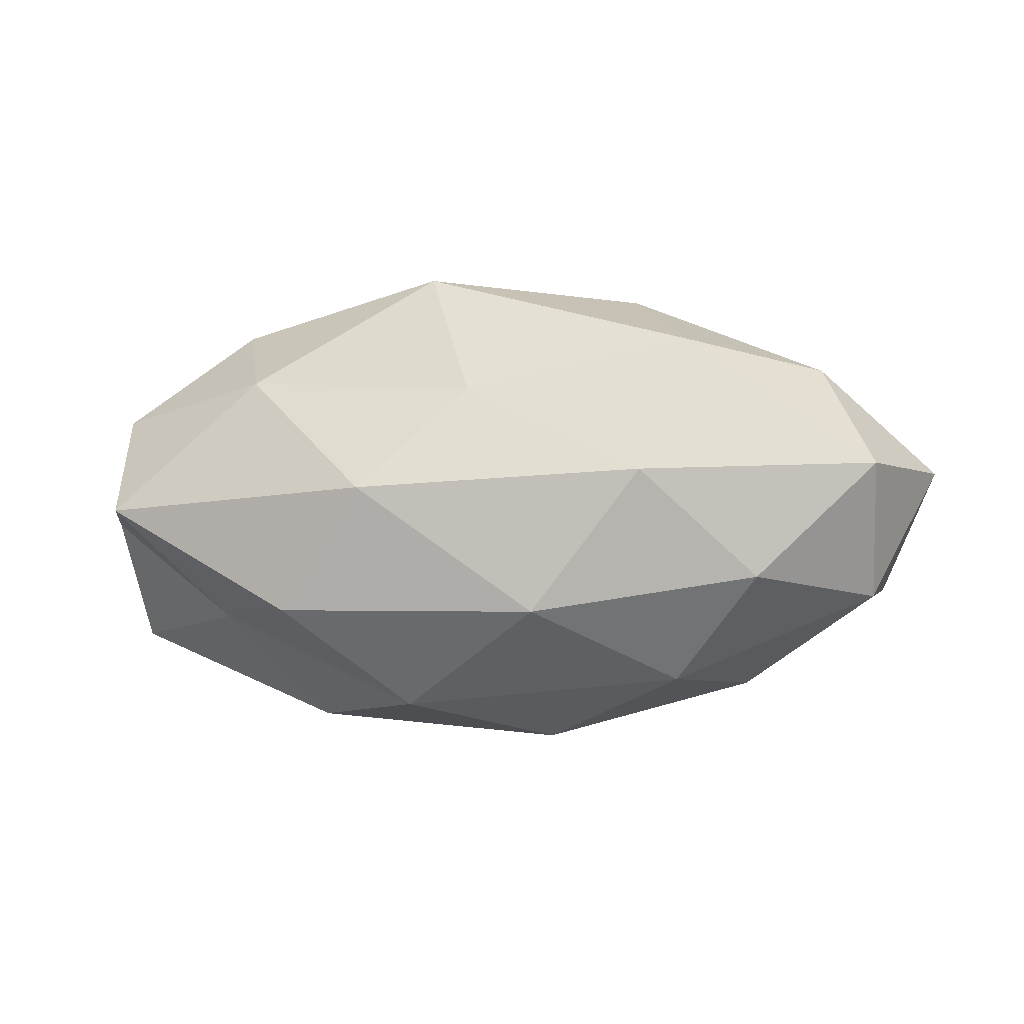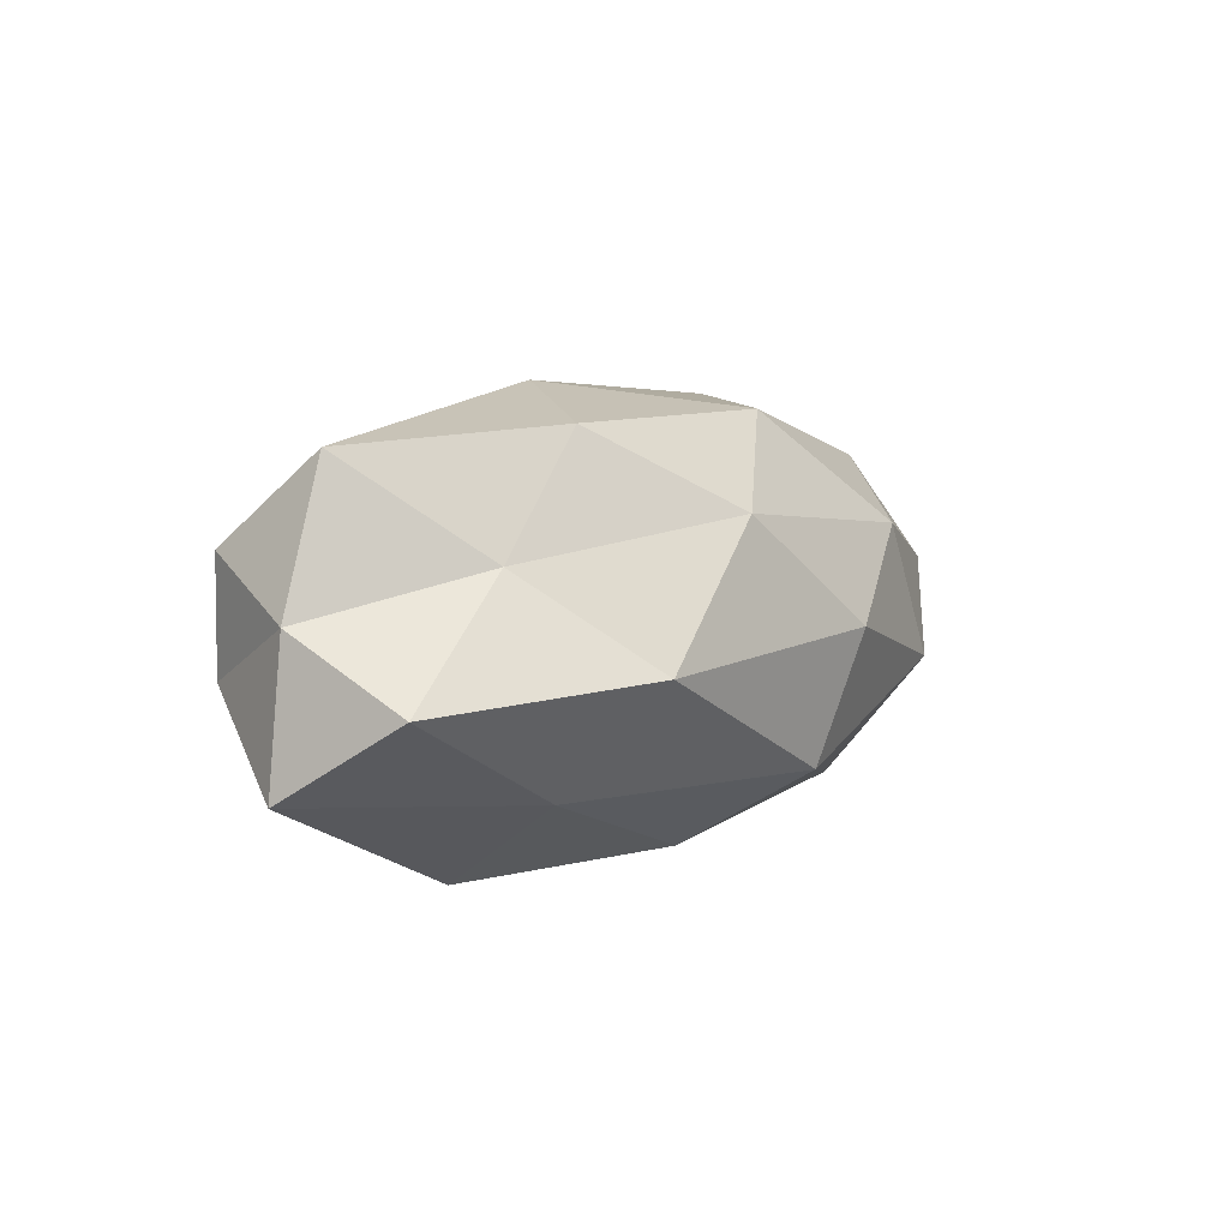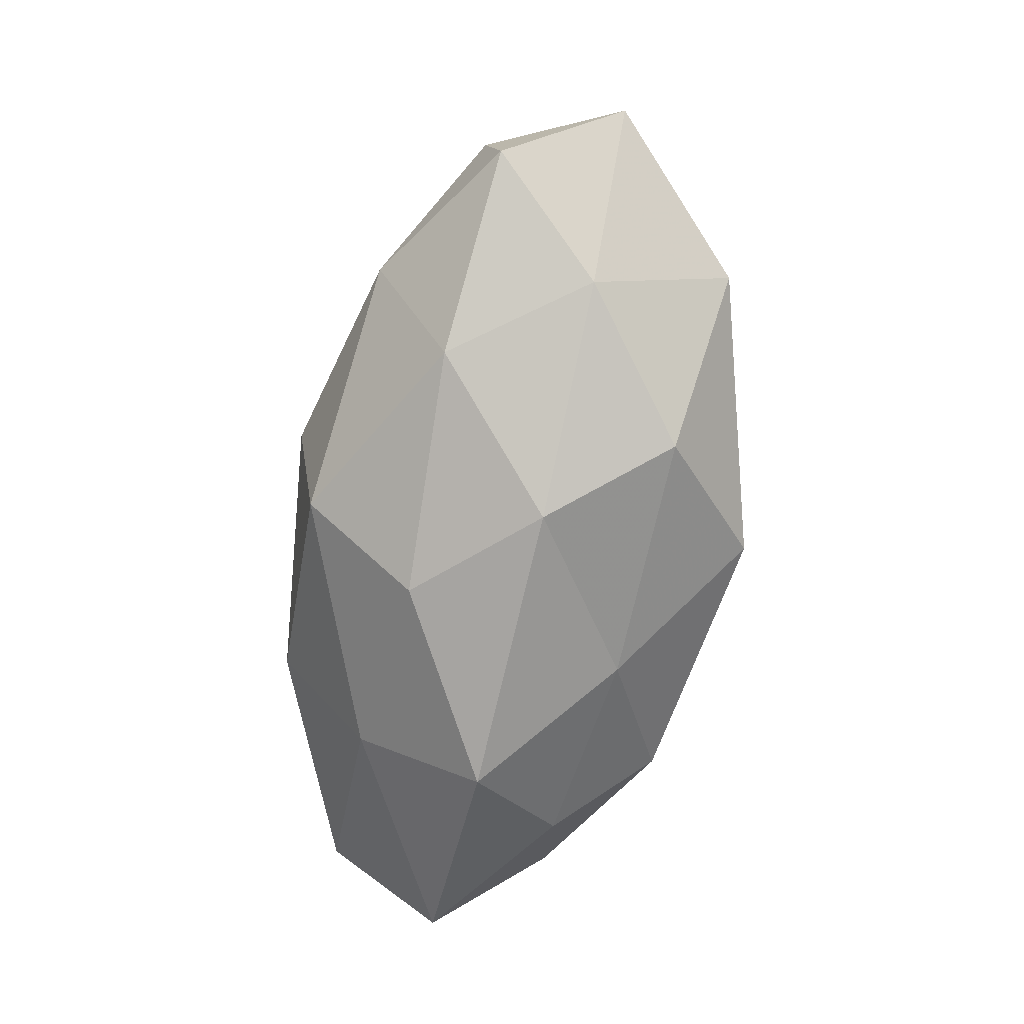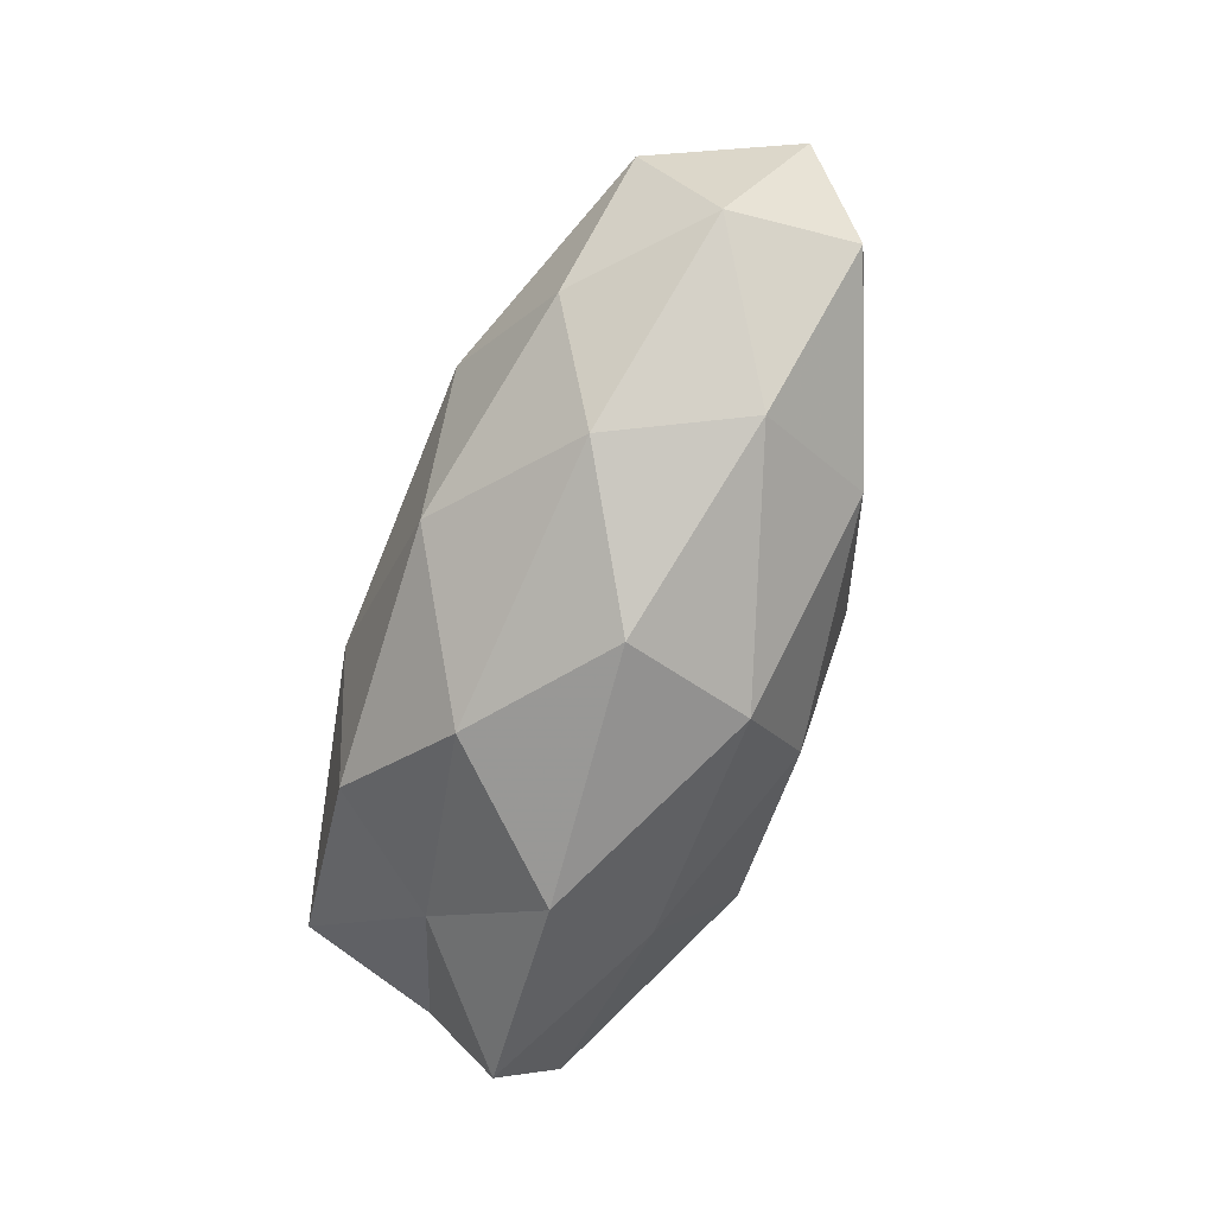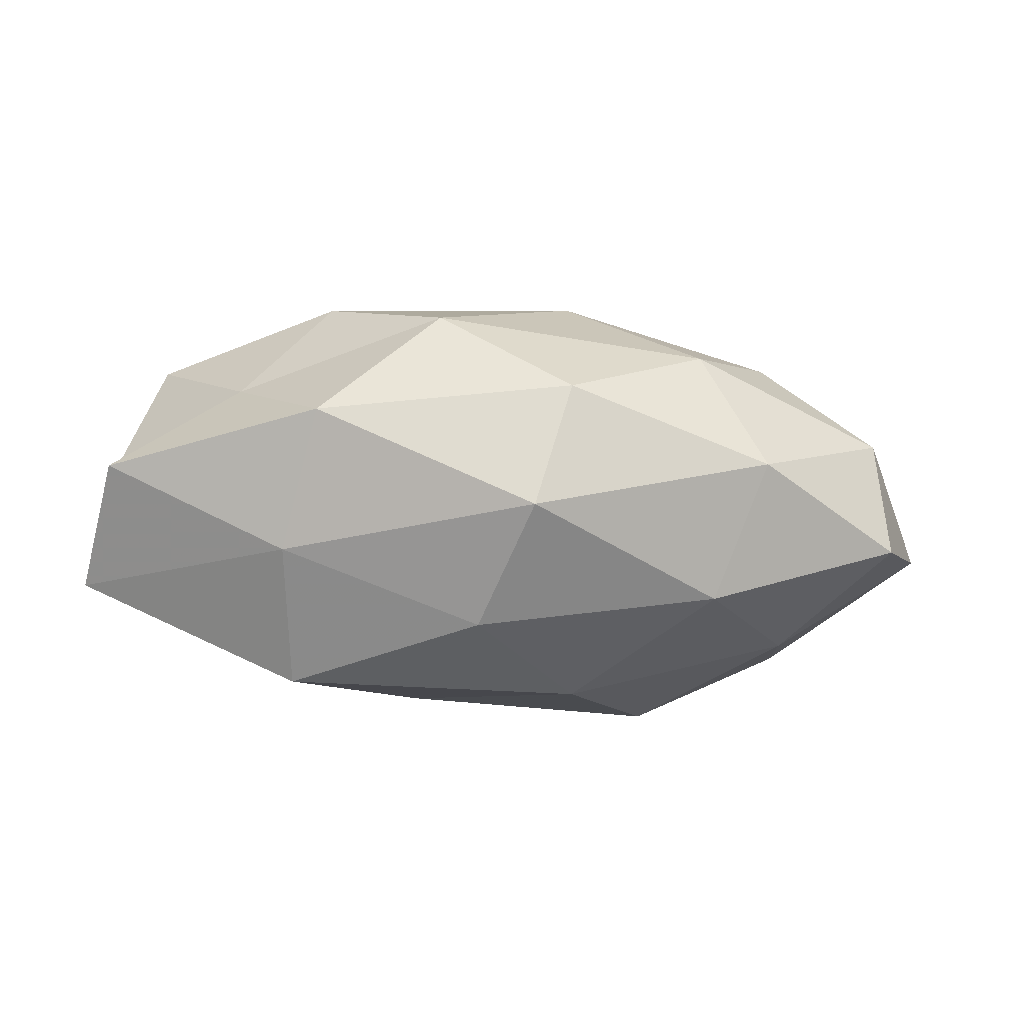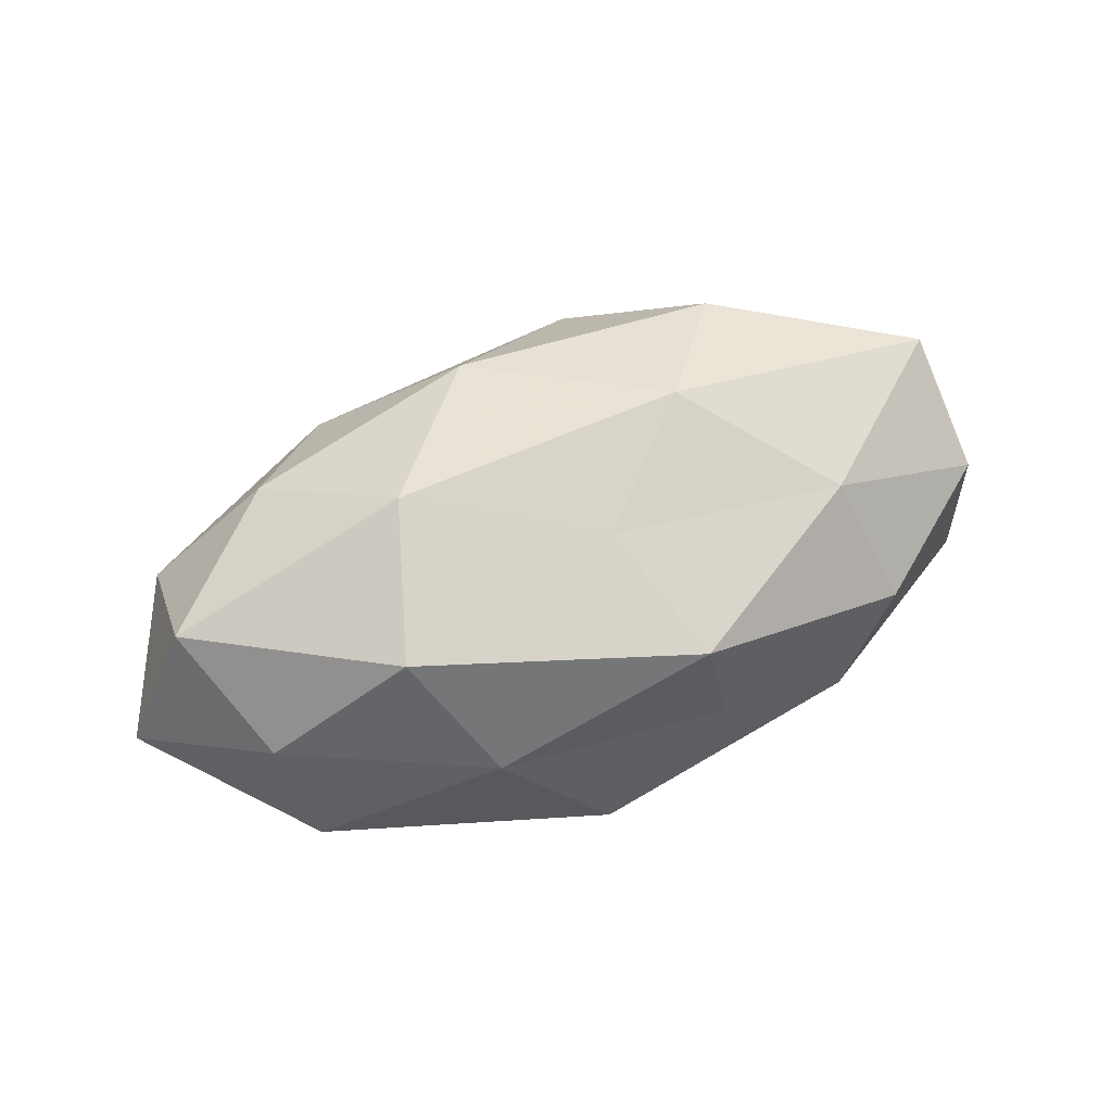
<metadata>
{"format":"obj","ext":"obj","renderer":"f3d","projection":"perspective","resolution":1024,"background":"white","views":[{"elev":-6.5,"azim":10.1,"up":"+Y"},{"elev":5.5,"azim":-53.1,"up":"+Z"},{"elev":-72.9,"azim":79.6,"up":"+Z"},{"elev":-73.7,"azim":70.2,"up":"+Y"},{"elev":-32.1,"azim":-3.9,"up":"+Z"},{"elev":55.5,"azim":158.7,"up":"+Z"}]}
</metadata>
<code>
v 0.008988 0.001638 -0.02453
v 0.01899 0.01542 -0.02049
v 0.02307 -0.02208 0.009678
v -0.051 -0.001421 -0.01324
v -0.02504 2.381e-05 -0.02481
v 0.02542 0.01743 0.01672
v 0.007624 -0.01469 0.02205
v -0.008775 -0.02497 0.01211
v 0.01788 0.02504 0.002666
v -0.03377 0.01115 -0.01505
v -0.03298 -0.01386 0.007888
v -0.0002527 0.01176 0.02013
v -0.02539 0.02258 -0.009005
v 0.0406 0.01537 0.004555
v 0.05405 0.003392 -0.003031
v -0.0456 0.01057 0.009157
v -0.02641 -0.01465 -0.01502
v 0.00581 0.02743 -0.01231
v 0.03545 0.002747 -0.01626
v -0.03116 0.02171 0.005324
v -0.003224 -0.01206 -0.02284
v 0.03766 0.01892 -0.009543
v 0.002469 -0.02545 -0.0143
v 0.02033 0.001306 0.02358
v -0.0229 -0.02585 -0.002585
v -0.008731 0.02591 0.0001677
v -0.005638 0.02619 0.01425
v 0.0304 -0.02213 -0.005458
v -0.04416 0.01209 -0.003565
v -0.01233 -0.0002749 0.02502
v -0.04936 -0.001635 0.002882
v -0.0476 -0.0153 -0.004638
v 0.04622 -0.01216 0.004338
v 0.04684 0.002753 0.01331
v 0.03305 -0.01061 0.01656
v -0.02671 0.0135 0.01806
v -0.009887 0.01439 -0.01937
v 0.00663 -0.02869 0.0001358
v 0.02473 -0.01279 -0.01868
v 0.0475 -0.01037 -0.00991
v -0.04392 -0.001666 0.01887
v -0.02232 -0.0141 0.02086
f 3 7 8
f 4 10 5
f 9 6 14
f 4 5 17
f 19 1 2
f 1 21 5
f 17 5 21
f 14 22 9
f 15 22 14
f 22 2 18
f 22 18 9
f 19 2 22
f 19 22 15
f 21 23 17
f 24 6 12
f 11 25 8
f 23 25 17
f 9 18 26
f 13 26 18
f 20 26 13
f 27 6 9
f 27 12 6
f 26 27 9
f 20 27 26
f 29 10 4
f 29 13 10
f 20 13 29
f 16 20 29
f 30 7 24
f 12 30 24
f 29 4 31
f 16 29 31
f 32 4 17
f 11 32 25
f 17 25 32
f 31 4 32
f 31 32 11
f 33 3 28
f 34 14 6
f 15 14 34
f 34 6 24
f 15 34 33
f 3 35 7
f 24 7 35
f 33 35 3
f 35 34 24
f 33 34 35
f 16 36 20
f 36 12 27
f 36 27 20
f 36 30 12
f 2 1 37
f 1 5 37
f 37 5 10
f 10 13 37
f 37 18 2
f 13 18 37
f 38 3 8
f 8 25 38
f 23 38 25
f 28 3 38
f 28 38 23
f 39 1 19
f 39 21 1
f 39 23 21
f 28 23 39
f 40 19 15
f 40 15 33
f 40 33 28
f 40 39 19
f 40 28 39
f 31 11 41
f 16 31 41
f 16 41 36
f 41 30 36
f 8 7 42
f 42 11 8
f 30 42 7
f 41 11 42
f 41 42 30

</code>
